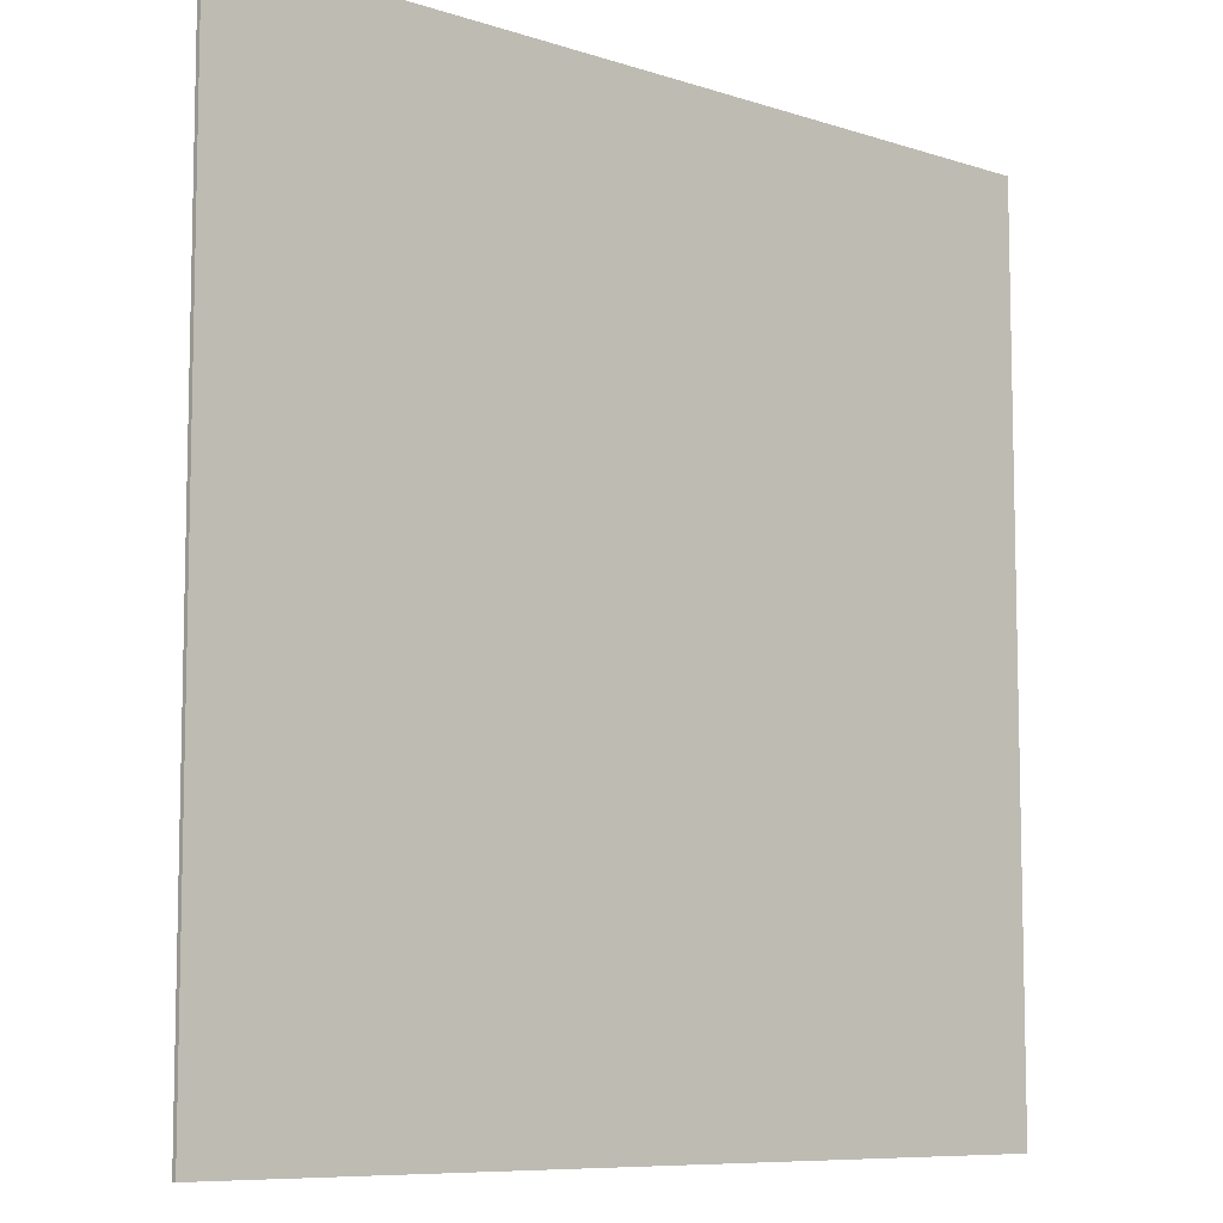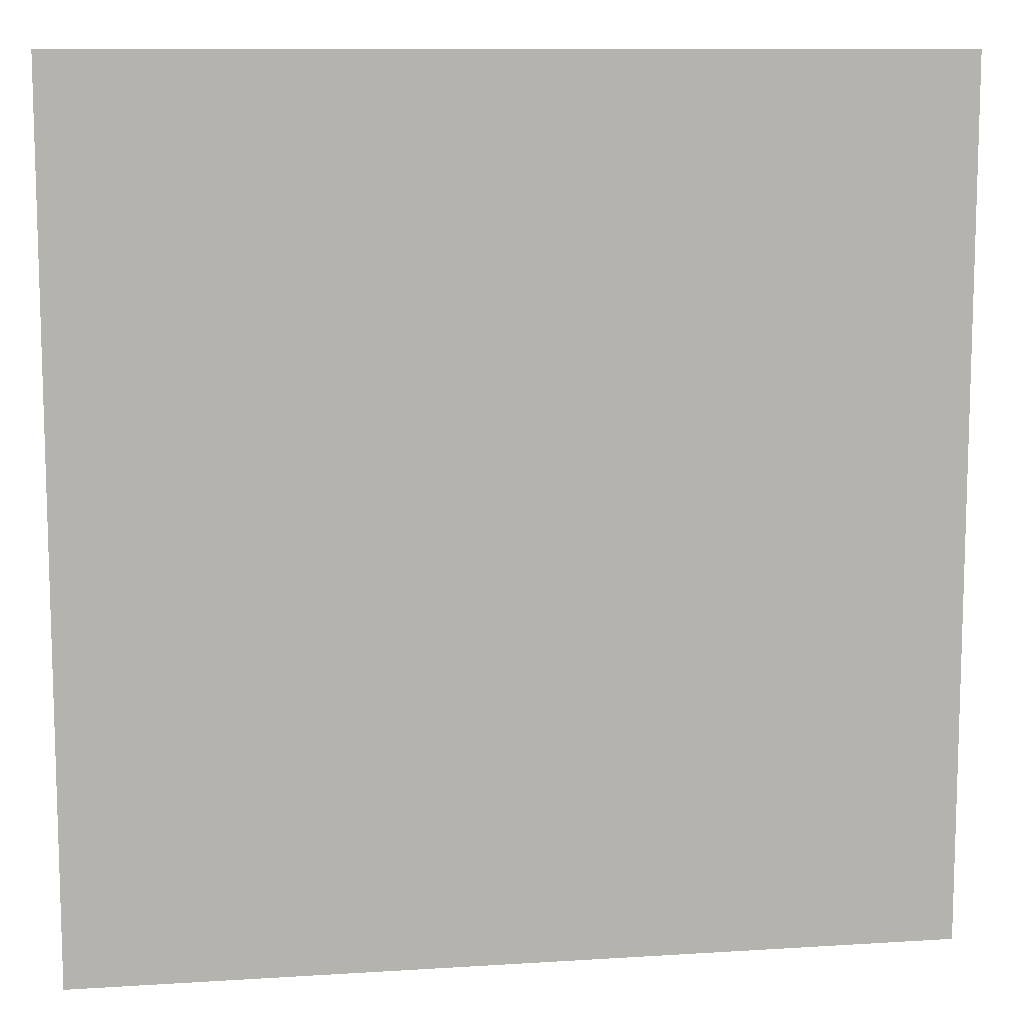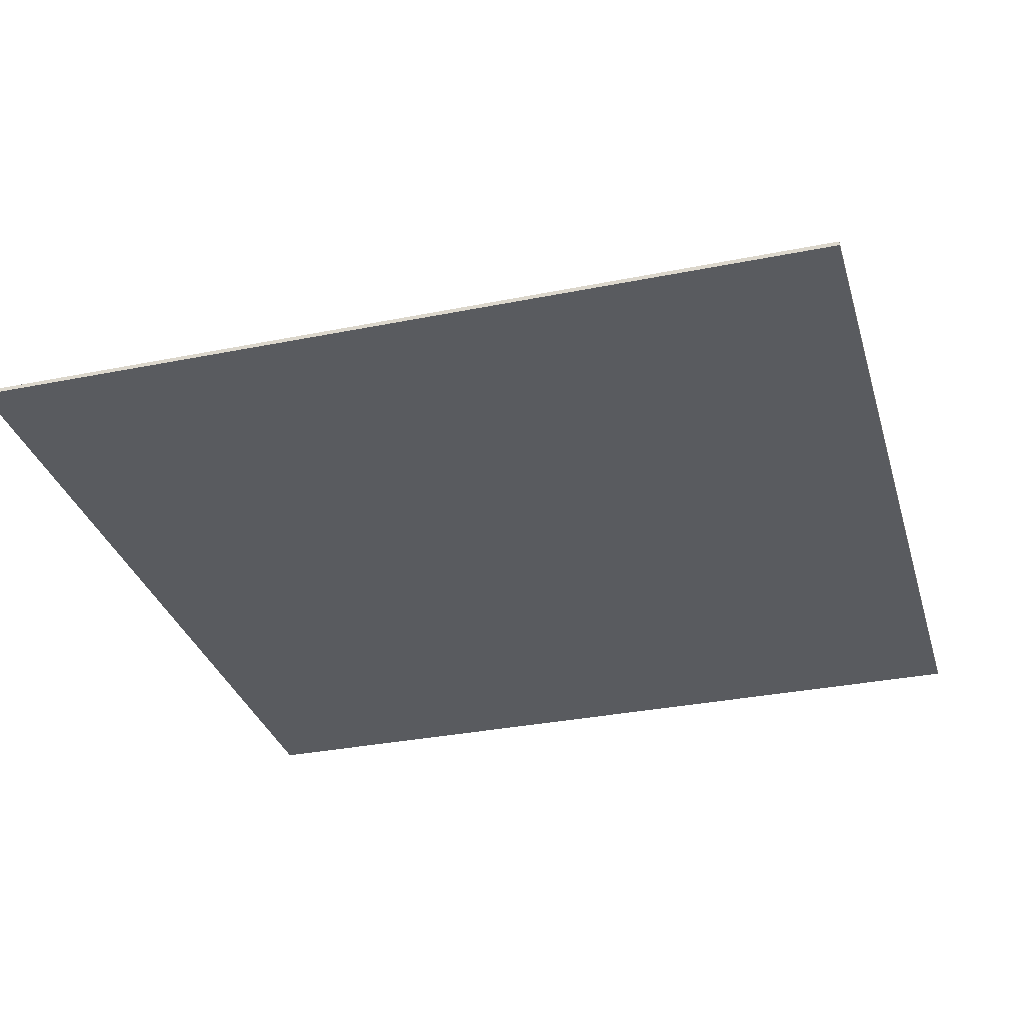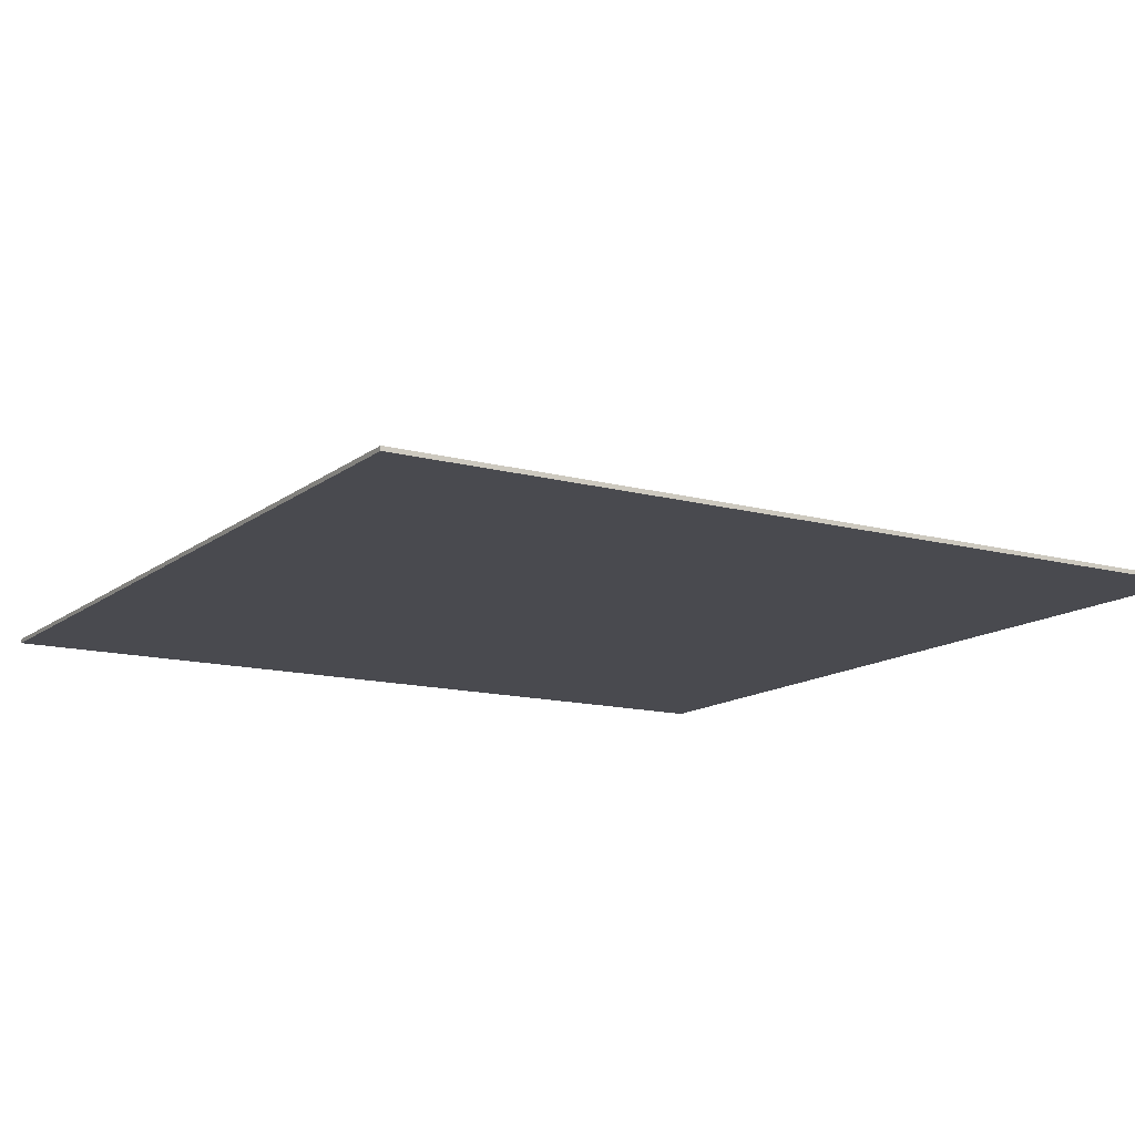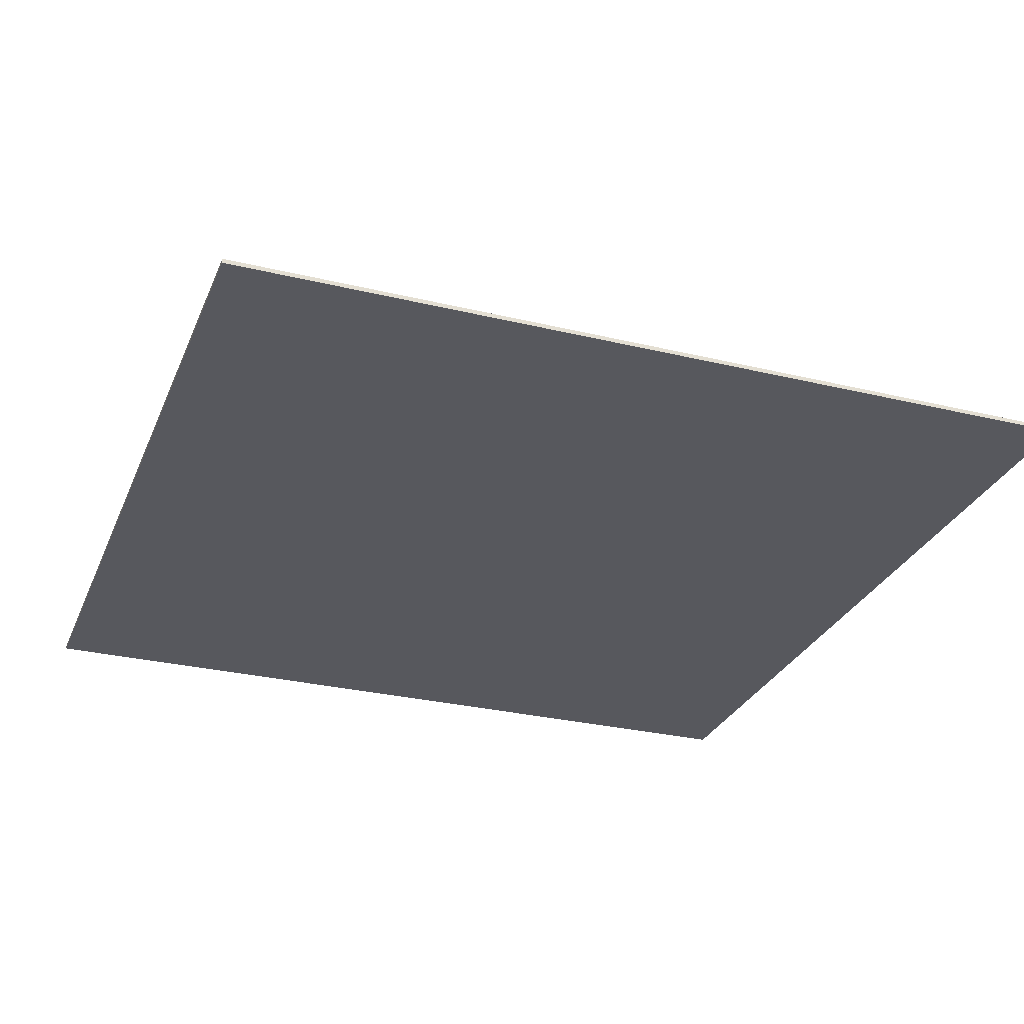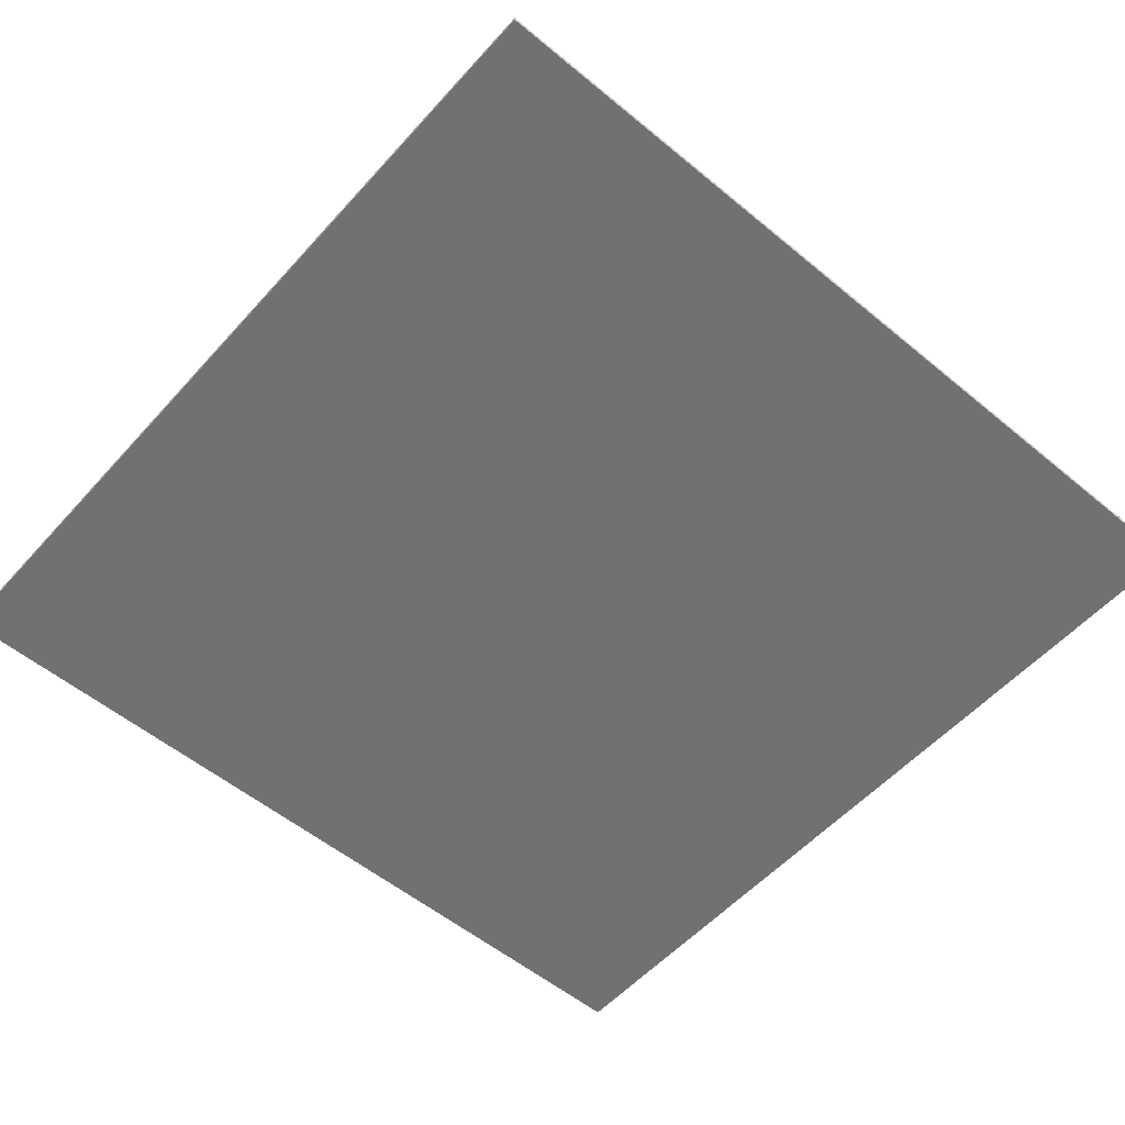
<metadata>
{"format":"obj","ext":"obj","renderer":"f3d","projection":"perspective","resolution":1024,"background":"white","views":[{"elev":-8.4,"azim":-41.6,"up":"+Z"},{"elev":10.4,"azim":-9.1,"up":"+Z"},{"elev":-32.4,"azim":-74.3,"up":"+Y"},{"elev":-13.5,"azim":148.7,"up":"+Y"},{"elev":-28.9,"azim":-19.8,"up":"+Y"},{"elev":-55.1,"azim":-131.1,"up":"+Y"}]}
</metadata>
<code>
o
v -10 0 10
v -10 0 -10
v -10 0.1 10
v -10 0.1 -10
v 0.5 0.1 1.2
v 0.5 0.1 -1.8
v 0.5 1.5 0
v 0.5 1.5 -0.6
v 0.5 2.3 1.2
v 0.5 2.3 0
v 0.5 2.3 -0.6
v 0.5 2.3 -1.8
v 2.3 0.1 5
v 2.3 0.1 2
v 2.3 1.5 3.8
v 2.3 1.5 3.2
v 2.3 2.3 5
v 2.3 2.3 3.8
v 2.3 2.3 3.2
v 2.3 2.3 2
v 3.9 0.1 1.2
v 3.9 0.1 -1.8
v 3.9 0.5 -1.2
v 3.9 0.5 -1.6
v 3.9 0.9 -1.2
v 3.9 0.9 -1.6
v 3.9 1.5 0
v 3.9 1.5 -0.6
v 3.9 2.3 1.2
v 3.9 2.3 0
v 3.9 2.3 -0.6
v 3.9 2.3 -1.8
v 5.7 0.1 5
v 5.7 0.1 2
v 5.7 0.5 2.6
v 5.7 0.5 2.2
v 5.7 0.9 2.6
v 5.7 0.9 2.2
v 5.7 1.5 3.8
v 5.7 1.5 3.2
v 5.7 2.3 5
v 5.7 2.3 3.8
v 5.7 2.3 3.2
v 5.7 2.3 2
v 10 0 10
v 10 0 -10
v 10 0.1 10
v 10 0.1 -10
v -10 0 10
v -10 0.1 10
v 10 0 10
v 10 0.1 10
v 2.3 0.1 5
v 2.3 2.3 5
v 5.7 0.1 5
v 5.7 2.3 5
v 0.5 0.1 1.2
v 0.5 2.3 1.2
v 3.9 0.1 1.2
v 3.9 2.3 1.2
v 2.3 0.1 2
v 2.3 2.3 2
v 5.7 0.1 2
v 5.7 2.3 2
v 0.5 0.1 -1.8
v 0.5 2.3 -1.8
v 3.9 0.1 -1.8
v 3.9 2.3 -1.8
v -10 0 -10
v -10 0.1 -10
v 10 0 -10
v 10 0.1 -10
v -10 0 10
v 10 0 10
v -10 0 -10
v 10 0 -10
v -10 0.1 10
v 10 0.1 10
v 2.3 0.1 5
v 5.7 0.1 5
v 2.3 0.1 2
v 5.7 0.1 2
v 0.5 0.1 1.2
v 3.9 0.1 1.2
v 0.5 0.1 -1.8
v 3.9 0.1 -1.8
v -10 0.1 -10
v 10 0.1 -10
v 2.3 2.3 5
v 5.7 2.3 5
v 2.3 2.3 3.8
v 5.7 2.3 3.8
v 2.3 2.3 3.2
v 5.7 2.3 3.2
v 2.3 2.3 2
v 5.7 2.3 2
v 0.5 2.3 1.2
v 3.9 2.3 1.2
v 0.5 2.3 0
v 3.9 2.3 0
v 0.5 2.3 -0.6
v 3.9 2.3 -0.6
v 0.5 2.3 -1.8
v 3.9 2.3 -1.8
f 3 2 1
f 4 2 3
f 7 6 5
f 8 6 7
f 9 7 5
f 10 8 7
f 10 7 9
f 11 6 8
f 11 8 10
f 12 6 11
f 15 14 13
f 16 14 15
f 17 15 13
f 18 16 15
f 18 15 17
f 19 14 16
f 19 16 18
f 20 14 19
f 21 22 23
f 23 22 24
f 21 23 25
f 23 24 25
f 24 22 26
f 25 24 26
f 21 25 27
f 25 26 27
f 27 26 28
f 21 27 29
f 27 28 30
f 29 27 30
f 28 26 31
f 30 28 31
f 26 22 32
f 31 26 32
f 33 34 35
f 35 34 36
f 33 35 37
f 35 36 37
f 36 34 38
f 37 36 38
f 33 37 39
f 37 38 39
f 39 38 40
f 33 39 41
f 39 40 42
f 41 39 42
f 40 38 43
f 42 40 43
f 38 34 44
f 43 38 44
f 45 46 47
f 47 46 48
f 51 50 49
f 52 50 51
f 55 54 53
f 56 54 55
f 59 58 57
f 60 58 59
f 61 62 63
f 63 62 64
f 65 66 67
f 67 66 68
f 69 70 71
f 71 70 72
f 75 74 73
f 76 74 75
f 77 78 79
f 79 78 80
f 77 79 81
f 80 78 82
f 77 81 83
f 81 82 83
f 83 82 84
f 77 83 85
f 84 82 86
f 77 85 87
f 85 86 87
f 82 78 88
f 87 86 88
f 86 82 88
f 89 90 91
f 91 90 92
f 91 92 93
f 93 92 94
f 93 94 95
f 95 94 96
f 97 98 99
f 99 98 100
f 99 100 101
f 101 100 102
f 101 102 103
f 103 102 104

</code>
